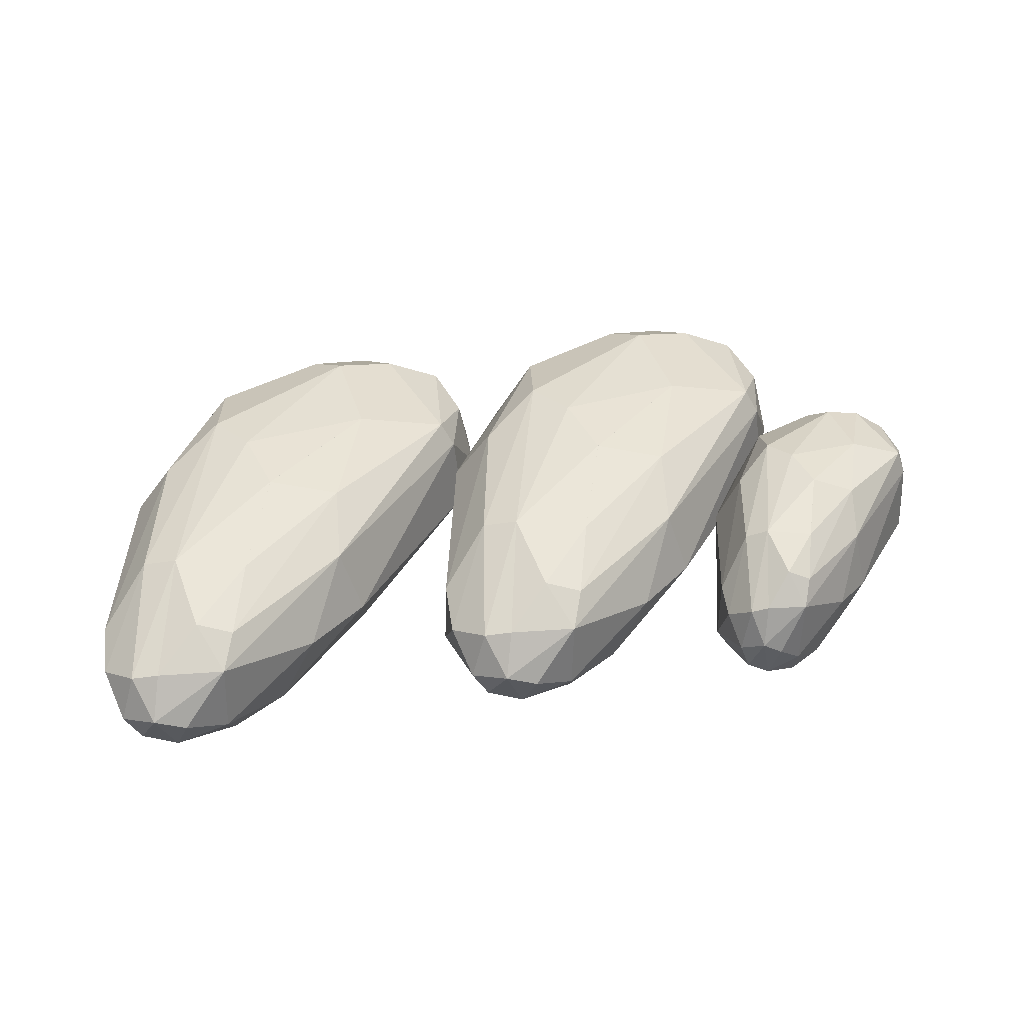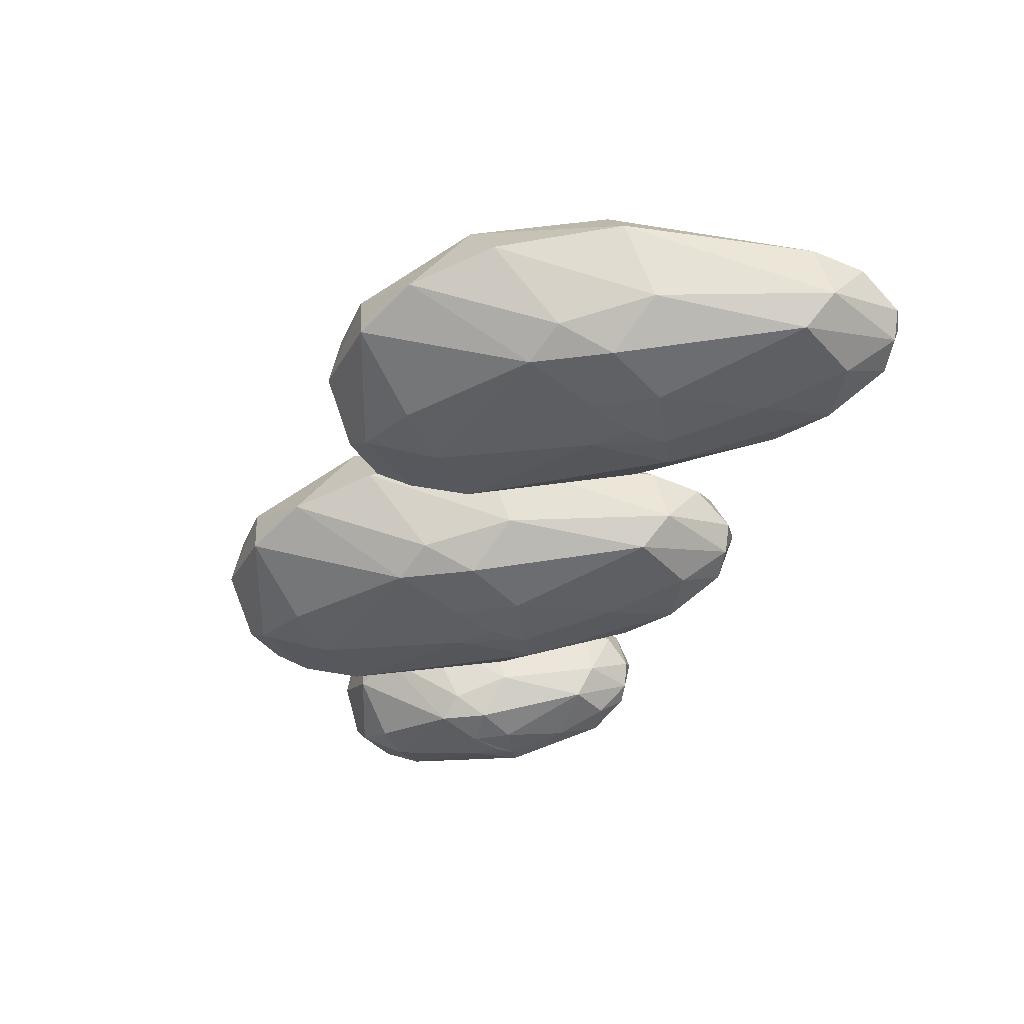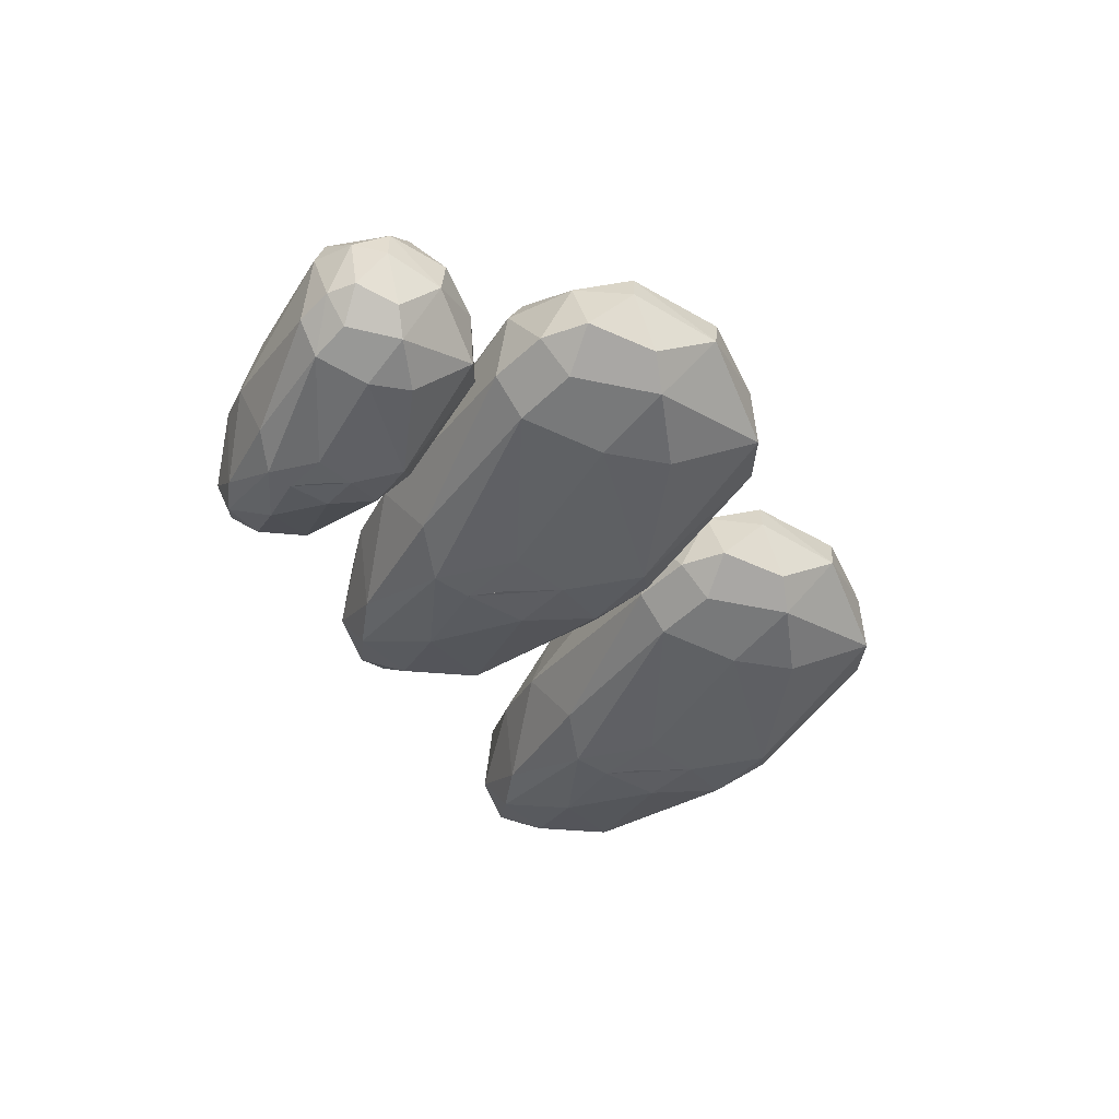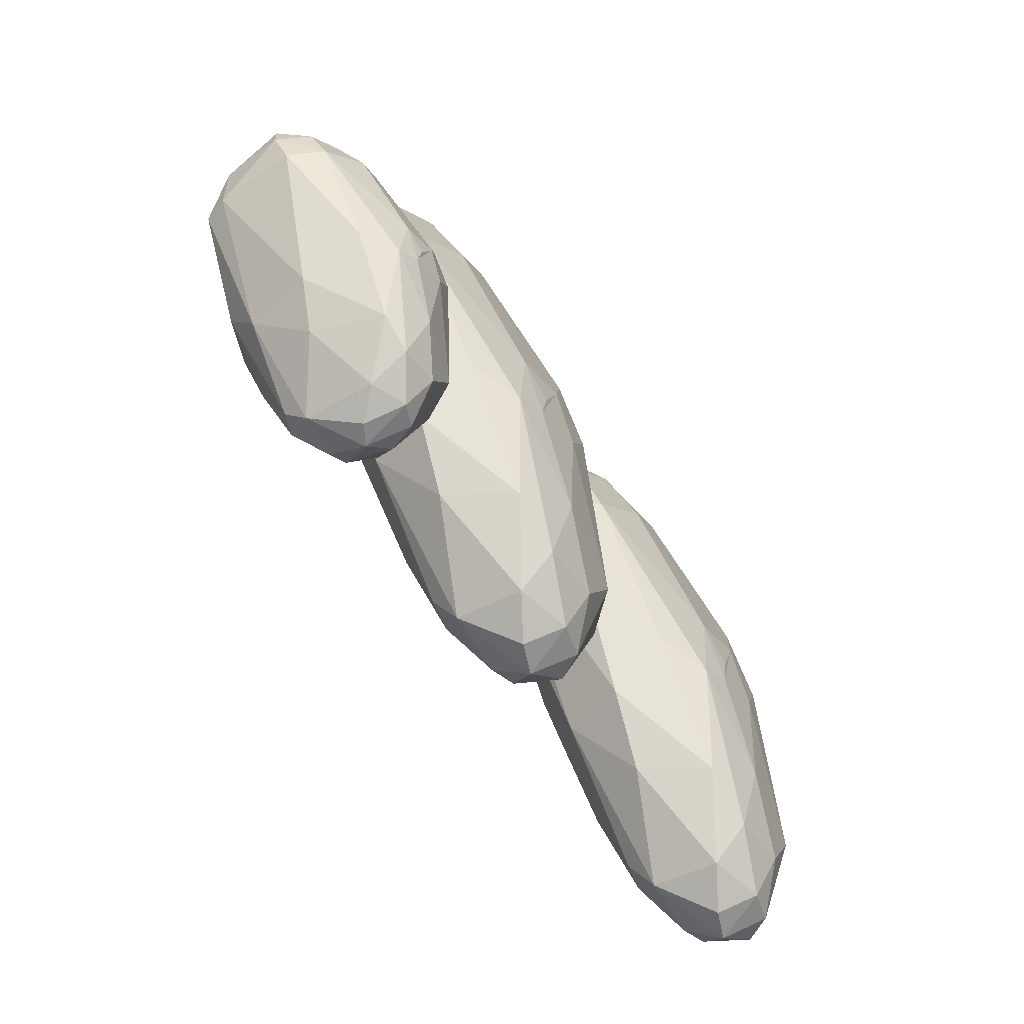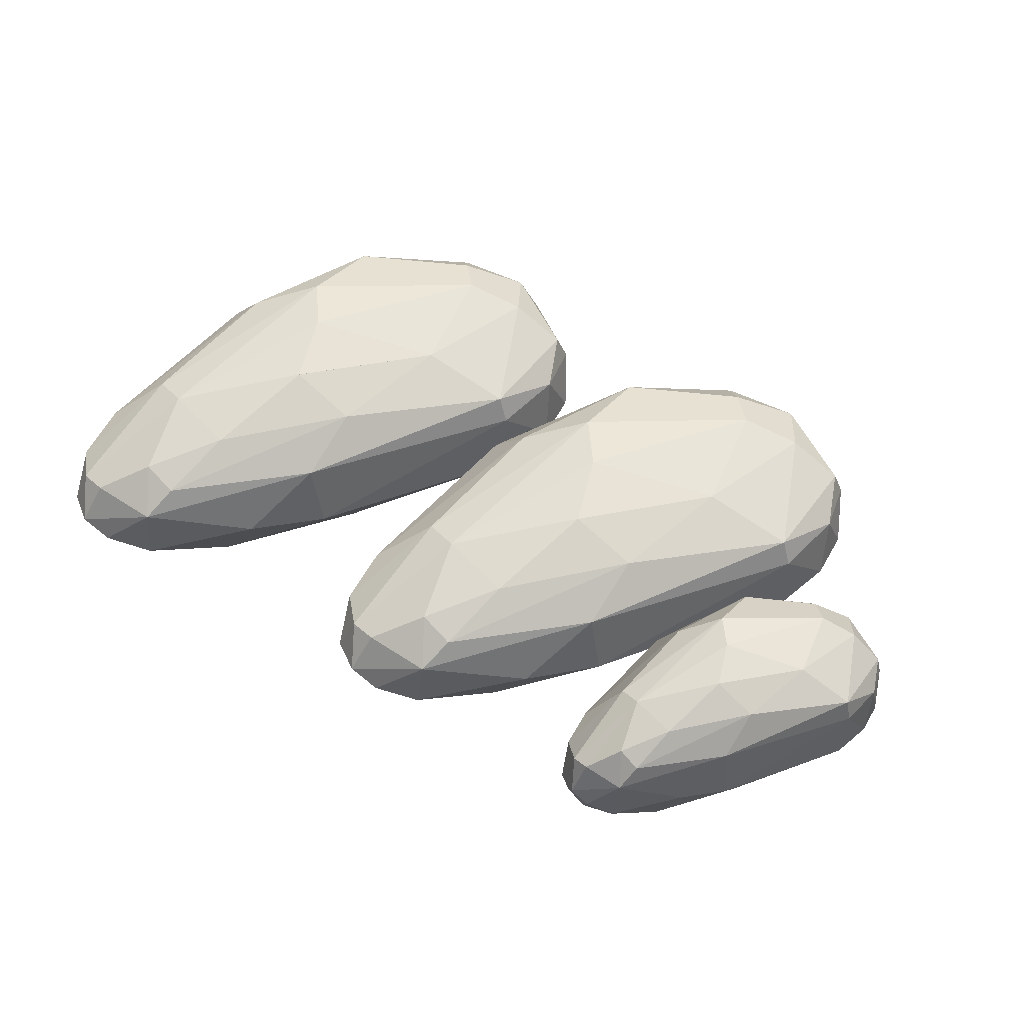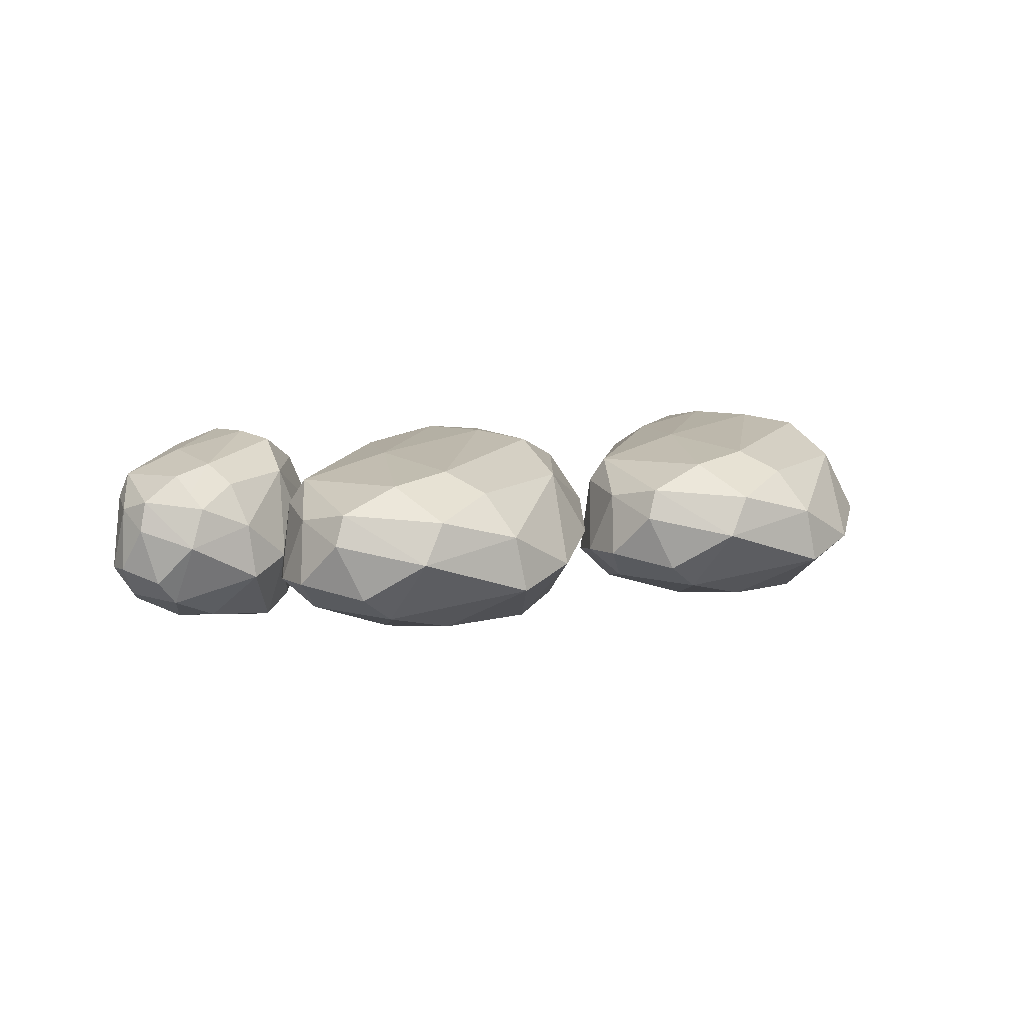
<metadata>
{"format":"obj","ext":"obj","renderer":"f3d","projection":"perspective","resolution":1024,"background":"white","views":[{"elev":42.9,"azim":-9.5,"up":"+Z"},{"elev":-41.2,"azim":-113.0,"up":"+Z"},{"elev":-37.9,"azim":113.3,"up":"+Z"},{"elev":-65.0,"azim":122.6,"up":"+Y"},{"elev":61.8,"azim":30.6,"up":"+Z"},{"elev":8.5,"azim":150.4,"up":"+Z"}]}
</metadata>
<code>
v 1.773 0.5574 0.1276
v 1.841 0.449 0.381
v 2.064 0.5402 0.2484
v 0.8889 -0.9124 0.1705
v 1.034 -0.1994 0.1259
v 0.8737 -0.9649 -0.1927
v 1.459 -0.8816 0.5351
v 1.586 -0.4791 0.6332
v 1.586 -0.4784 0.6333
v 1.431 0.2465 0.4187
v 1.173 -0.2075 0.445
v 2.481 0.05366 -0.1481
v 2.438 0.151 0.2262
v 2.377 -0.117 0.2717
v 1.941 0.3253 0.5015
v 1.339 -1.277 0.2824
v 1.254 -1.119 0.4575
v 1.094 -1.269 0.303
v 2.363 0.346 0.2887
v 2.161 0.3525 0.4386
v 2.329 -0.08451 0.4177
v 2.141 0.5569 0.009607
v 0.9937 -1.244 0.2596
v 1.191 -0.8077 0.5348
v 1.066 -0.7609 0.4591
v 0.9378 -1.288 -0.01633
v 0.8846 -1.12 0.1303
v 1.825 -0.7786 0.3626
v 1.386 -1.153 0.4057
v 1.682 -1.05 0.04296
v 1.325 -1.315 -0.1399
v 2.48 0.2255 -0.1388
v 2.401 0.362 0.1116
v 1.392 -0.05151 0.5927
v 1.846 -0.522 0.5364
v 1.51 -0.2204 0.6374
v 1.586 -0.4789 0.6335
v 1.992 -0.08938 0.5539
v 1.9 -0.8322 -0.04065
v 1.493 0.4583 -0.09369
v 2.082 0.1136 -0.4879
v 1.921 0.2985 -0.4648
v 2.193 0.372 -0.3536
v 1.546 -1.079 -0.3644
v 1.603 -0.6212 -0.5877
v 1.717 -0.7008 -0.5479
v 1.336 -0.9072 -0.507
v 1.518 -0.2792 -0.6129
v 1.392 -0.4984 -0.5969
v 1.913 -0.6563 -0.408
v 2.293 -0.09753 -0.39
v 1.127 -1.327 -0.234
v 1.175 -1.384 0.003778
v 1.059 -1.377 0.07459
v 0.9969 -1.298 -0.1806
v 1.433 0.006581 -0.5592
v 1.73 0.5603 -0.2002
v 2.312 0.3994 -0.2169
v 2.404 -0.1452 -0.1998
v 2.376 0.1144 -0.3218
v 1.278 -0.04072 -0.4435
v 1.271 -0.2519 -0.5625
v 1.586 -0.4791 -0.6032
v 1.725 -0.3697 -0.5917
v 1.345 -1.203 -0.3728
v 1.107 -1.141 -0.3853
v 0.9695 -0.8875 -0.3934
v 1.076 -0.3335 -0.3229
v 1.265 0.2181 0.02781
v 1.586 -0.4791 -0.6033
v -1.642 1.786 0.1276
v -1.531 1.609 0.381
v -1.166 1.758 0.2484
v -3.092 -0.6231 0.1705
v -2.854 0.5457 0.1259
v -3.116 -0.7092 -0.1927
v -2.158 -0.5727 0.5351
v -1.948 0.08715 0.6332
v -1.948 0.08834 0.6333
v -2.203 1.277 0.4187
v -2.625 0.5324 0.445
v -0.4808 0.9605 -0.1481
v -0.5516 1.12 0.2262
v -0.6515 0.6808 0.2717
v -1.366 1.406 0.5015
v -2.354 -1.222 0.2824
v -2.493 -0.962 0.4575
v -2.755 -1.208 0.303
v -0.6743 1.44 0.2887
v -1.006 1.45 0.4386
v -0.7307 0.734 0.4177
v -1.039 1.786 0.009607
v -2.92 -1.167 0.2596
v -2.597 -0.4515 0.5348
v -2.801 -0.3749 0.4591
v -3.011 -1.239 -0.01633
v -3.098 -0.9627 0.1303
v -1.557 -0.4038 0.3626
v -2.277 -1.018 0.4057
v -1.791 -0.8489 0.04296
v -2.377 -1.283 -0.1399
v -0.4826 1.242 -0.1388
v -0.6124 1.466 0.1116
v -2.267 0.7881 0.5927
v -1.523 0.01687 0.5364
v -2.074 0.5113 0.6374
v -1.948 0.08746 0.6335
v -1.283 0.726 0.5539
v -1.434 -0.4917 -0.04065
v -2.1 1.624 -0.09369
v -1.135 1.059 -0.4879
v -1.4 1.362 -0.4648
v -0.9543 1.482 -0.3536
v -2.014 -0.8967 -0.3644
v -1.922 -0.1457 -0.5877
v -1.734 -0.2762 -0.5479
v -2.358 -0.6146 -0.507
v -2.06 0.4148 -0.6129
v -2.267 0.05559 -0.5969
v -1.412 -0.2033 -0.408
v -0.7902 0.7127 -0.39
v -2.702 -1.303 -0.234
v -2.622 -1.397 0.003778
v -2.813 -1.384 0.07459
v -2.914 -1.255 -0.1806
v -2.199 0.8833 -0.5592
v -1.713 1.791 -0.2002
v -0.7591 1.527 -0.2169
v -0.6077 0.6346 -0.1998
v -0.653 1.06 -0.3218
v -2.454 0.8058 -0.4435
v -2.465 0.4597 -0.5625
v -1.948 0.08719 -0.6032
v -1.721 0.2665 -0.5917
v -2.343 -1.1 -0.3728
v -2.734 -0.9981 -0.3853
v -2.959 -0.5824 -0.3934
v -2.785 0.3258 -0.3229
v -2.475 1.23 0.02781
v -1.948 0.08723 -0.6033
v 0.557 1.786 0.1276
v 0.6685 1.609 0.381
v 1.034 1.758 0.2484
v -0.8924 -0.6231 0.1705
v -0.6548 0.5457 0.1259
v -0.9172 -0.7092 -0.1927
v 0.04155 -0.5727 0.5351
v 0.2513 0.08715 0.6332
v 0.2511 0.08834 0.6333
v -0.003505 1.277 0.4187
v -0.4259 0.5324 0.445
v 1.718 0.9605 -0.1481
v 1.648 1.12 0.2262
v 1.548 0.6808 0.2717
v 0.833 1.406 0.5015
v -0.1545 -1.222 0.2824
v -0.294 -0.962 0.4575
v -0.5561 -1.208 0.303
v 1.525 1.44 0.2887
v 1.193 1.45 0.4386
v 1.468 0.734 0.4177
v 1.16 1.786 0.009607
v -0.7205 -1.167 0.2596
v -0.3976 -0.4515 0.5348
v -0.6021 -0.3749 0.4591
v -0.8122 -1.239 -0.01633
v -0.8993 -0.9627 0.1303
v 0.642 -0.4038 0.3626
v -0.07804 -1.018 0.4057
v 0.4084 -0.8489 0.04296
v -0.1775 -1.283 -0.1399
v 1.717 1.242 -0.1388
v 1.587 1.466 0.1116
v -0.06779 0.7881 0.5927
v 0.6763 0.01687 0.5364
v 0.1252 0.5113 0.6374
v 0.2511 0.08746 0.6335
v 0.9165 0.726 0.5539
v 0.7656 -0.4917 -0.04065
v 0.09881 1.624 -0.09369
v 1.064 1.059 -0.4879
v 0.7992 1.362 -0.4648
v 1.245 1.482 -0.3536
v 0.1852 -0.8967 -0.3644
v 0.2775 -0.1457 -0.5877
v 0.4653 -0.2762 -0.5479
v -0.159 -0.6146 -0.507
v 0.1389 0.4148 -0.6129
v -0.06763 0.05559 -0.5969
v 0.7872 -0.2033 -0.408
v 1.409 0.7127 -0.39
v -0.5026 -1.303 -0.234
v -0.4227 -1.397 0.003778
v -0.6136 -1.384 0.07459
v -0.7152 -1.255 -0.1806
v -0.000124 0.8833 -0.5592
v 0.4862 1.791 -0.2002
v 1.44 1.527 -0.2169
v 1.591 0.6346 -0.1998
v 1.546 1.06 -0.3218
v -0.2546 0.8058 -0.4435
v -0.2663 0.4597 -0.5625
v 0.2512 0.08719 -0.6032
v 0.4778 0.2665 -0.5917
v -0.1441 -1.1 -0.3728
v -0.5346 -0.9981 -0.3853
v -0.7602 -0.5824 -0.3934
v -0.5861 0.3258 -0.3229
v -0.2756 1.23 0.02781
v 0.2512 0.08723 -0.6033
f 1 2 3
f 4 5 6
f 7 8 9
f 10 5 11
f 12 13 14
f 2 15 3
f 16 17 18
f 19 20 21
f 3 20 19
f 22 1 3
f 23 24 25
f 26 23 27
f 28 29 16
f 30 16 31
f 32 33 13
f 24 34 25
f 35 8 7
f 36 37 38
f 38 37 8
f 36 38 15
f 20 15 38
f 17 7 24
f 21 38 35
f 35 7 29
f 25 4 27
f 34 36 15
f 24 9 37
f 39 14 28
f 18 17 24
f 10 1 40
f 22 19 33
f 28 21 35
f 41 42 43
f 44 30 31
f 45 46 47
f 48 45 49
f 50 46 51
f 44 39 30
f 52 53 54
f 26 55 54
f 56 40 57
f 42 57 43
f 58 22 33
f 32 58 33
f 22 57 1
f 1 57 40
f 59 51 12
f 12 60 32
f 61 56 62
f 49 45 47
f 45 63 64
f 47 65 66
f 46 64 51
f 62 49 67
f 48 49 62
f 6 5 68
f 26 27 6
f 46 50 44
f 52 31 53
f 66 65 52
f 43 57 22
f 30 28 16
f 10 40 69
f 28 35 29
f 26 54 23
f 13 19 21
f 16 29 17
f 1 10 2
f 3 15 20
f 23 54 18
f 31 16 53
f 54 16 18
f 53 16 54
f 39 59 14
f 28 14 21
f 14 13 21
f 59 12 14
f 12 32 13
f 25 34 11
f 25 11 4
f 34 10 11
f 36 24 37
f 24 7 9
f 29 7 17
f 21 20 38
f 34 24 36
f 10 69 5
f 4 11 5
f 23 25 27
f 35 38 8
f 13 33 19
f 39 28 30
f 23 18 24
f 22 3 19
f 56 41 64 48
f 52 65 31
f 65 46 44
f 39 50 59
f 64 63 70
f 51 64 41
f 56 48 62
f 43 58 32 60
f 41 56 42
f 48 70 45
f 65 44 31
f 41 43 60 51
f 42 56 57
f 58 43 22
f 55 66 52
f 55 67 66
f 67 47 66
f 26 6 55
f 55 52 54
f 44 50 39
f 59 50 51
f 12 51 60
f 67 55 6
f 62 67 68
f 64 70 48
f 47 46 65
f 46 45 64
f 67 49 47
f 69 40 61
f 68 69 61
f 67 6 68
f 6 27 4
f 5 69 68
f 61 40 56
f 62 68 61
f 15 2 10 34
f 71 72 73
f 74 75 76
f 77 78 79
f 80 75 81
f 82 83 84
f 72 85 73
f 86 87 88
f 89 90 91
f 73 90 89
f 92 71 73
f 93 94 95
f 96 93 97
f 98 99 86
f 100 86 101
f 102 103 83
f 94 104 95
f 105 78 77
f 106 107 108
f 108 107 78
f 106 108 85
f 90 85 108
f 87 77 94
f 91 108 105
f 105 77 99
f 95 74 97
f 104 106 85
f 94 79 107
f 109 84 98
f 88 87 94
f 80 71 110
f 92 89 103
f 98 91 105
f 111 112 113
f 114 100 101
f 115 116 117
f 118 115 119
f 120 116 121
f 114 109 100
f 122 123 124
f 96 125 124
f 126 110 127
f 112 127 113
f 128 92 103
f 102 128 103
f 92 127 71
f 71 127 110
f 129 121 82
f 82 130 102
f 131 126 132
f 119 115 117
f 115 133 134
f 117 135 136
f 116 134 121
f 132 119 137
f 118 119 132
f 76 75 138
f 96 97 76
f 116 120 114
f 122 101 123
f 136 135 122
f 113 127 92
f 100 98 86
f 80 110 139
f 98 105 99
f 96 124 93
f 83 89 91
f 86 99 87
f 71 80 72
f 73 85 90
f 93 124 88
f 101 86 123
f 124 86 88
f 123 86 124
f 109 129 84
f 98 84 91
f 84 83 91
f 129 82 84
f 82 102 83
f 95 104 81
f 95 81 74
f 104 80 81
f 106 94 107
f 94 77 79
f 99 77 87
f 91 90 108
f 104 94 106
f 80 139 75
f 74 81 75
f 93 95 97
f 105 108 78
f 83 103 89
f 109 98 100
f 93 88 94
f 92 73 89
f 126 111 134 118
f 122 135 101
f 135 116 114
f 109 120 129
f 134 133 140
f 121 134 111
f 126 118 132
f 113 128 102 130
f 111 126 112
f 118 140 115
f 135 114 101
f 111 113 130 121
f 112 126 127
f 128 113 92
f 125 136 122
f 125 137 136
f 137 117 136
f 96 76 125
f 125 122 124
f 114 120 109
f 129 120 121
f 82 121 130
f 137 125 76
f 132 137 138
f 134 140 118
f 117 116 135
f 116 115 134
f 137 119 117
f 139 110 131
f 138 139 131
f 137 76 138
f 76 97 74
f 75 139 138
f 131 110 126
f 132 138 131
f 85 72 80 104
f 141 142 143
f 144 145 146
f 147 148 149
f 150 145 151
f 152 153 154
f 142 155 143
f 156 157 158
f 159 160 161
f 143 160 159
f 162 141 143
f 163 164 165
f 166 163 167
f 168 169 156
f 170 156 171
f 172 173 153
f 164 174 165
f 175 148 147
f 176 177 178
f 178 177 148
f 176 178 155
f 160 155 178
f 157 147 164
f 161 178 175
f 175 147 169
f 165 144 167
f 174 176 155
f 164 149 177
f 179 154 168
f 158 157 164
f 150 141 180
f 162 159 173
f 168 161 175
f 181 182 183
f 184 170 171
f 185 186 187
f 188 185 189
f 190 186 191
f 184 179 170
f 192 193 194
f 166 195 194
f 196 180 197
f 182 197 183
f 198 162 173
f 172 198 173
f 162 197 141
f 141 197 180
f 199 191 152
f 152 200 172
f 201 196 202
f 189 185 187
f 185 203 204
f 187 205 206
f 186 204 191
f 202 189 207
f 188 189 202
f 146 145 208
f 166 167 146
f 186 190 184
f 192 171 193
f 206 205 192
f 183 197 162
f 170 168 156
f 150 180 209
f 168 175 169
f 166 194 163
f 153 159 161
f 156 169 157
f 141 150 142
f 143 155 160
f 163 194 158
f 171 156 193
f 194 156 158
f 193 156 194
f 179 199 154
f 168 154 161
f 154 153 161
f 199 152 154
f 152 172 153
f 165 174 151
f 165 151 144
f 174 150 151
f 176 164 177
f 164 147 149
f 169 147 157
f 161 160 178
f 174 164 176
f 150 209 145
f 144 151 145
f 163 165 167
f 175 178 148
f 153 173 159
f 179 168 170
f 163 158 164
f 162 143 159
f 196 181 204 188
f 192 205 171
f 205 186 184
f 179 190 199
f 204 203 210
f 191 204 181
f 196 188 202
f 183 198 172 200
f 181 196 182
f 188 210 185
f 205 184 171
f 181 183 200 191
f 182 196 197
f 198 183 162
f 195 206 192
f 195 207 206
f 207 187 206
f 166 146 195
f 195 192 194
f 184 190 179
f 199 190 191
f 152 191 200
f 207 195 146
f 202 207 208
f 204 210 188
f 187 186 205
f 186 185 204
f 207 189 187
f 209 180 201
f 208 209 201
f 207 146 208
f 146 167 144
f 145 209 208
f 201 180 196
f 202 208 201
f 155 142 150 174

</code>
